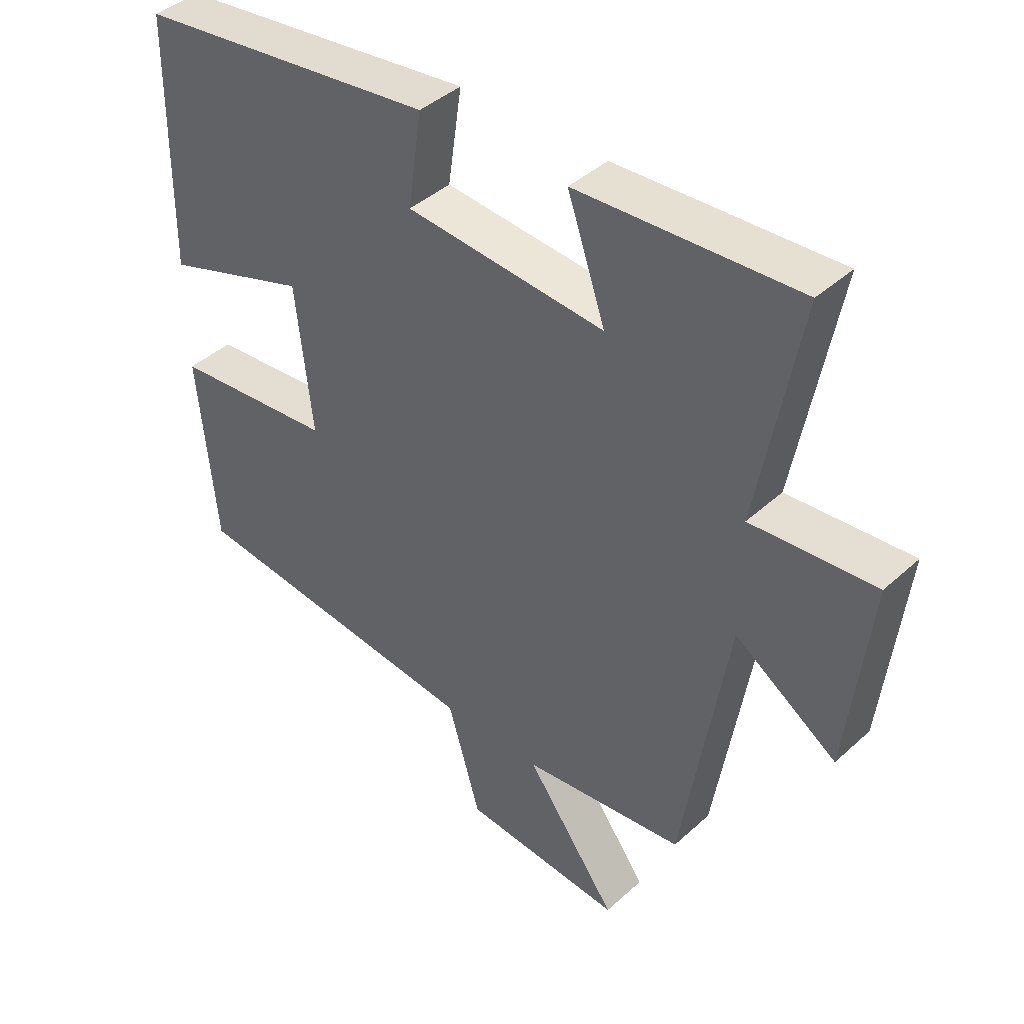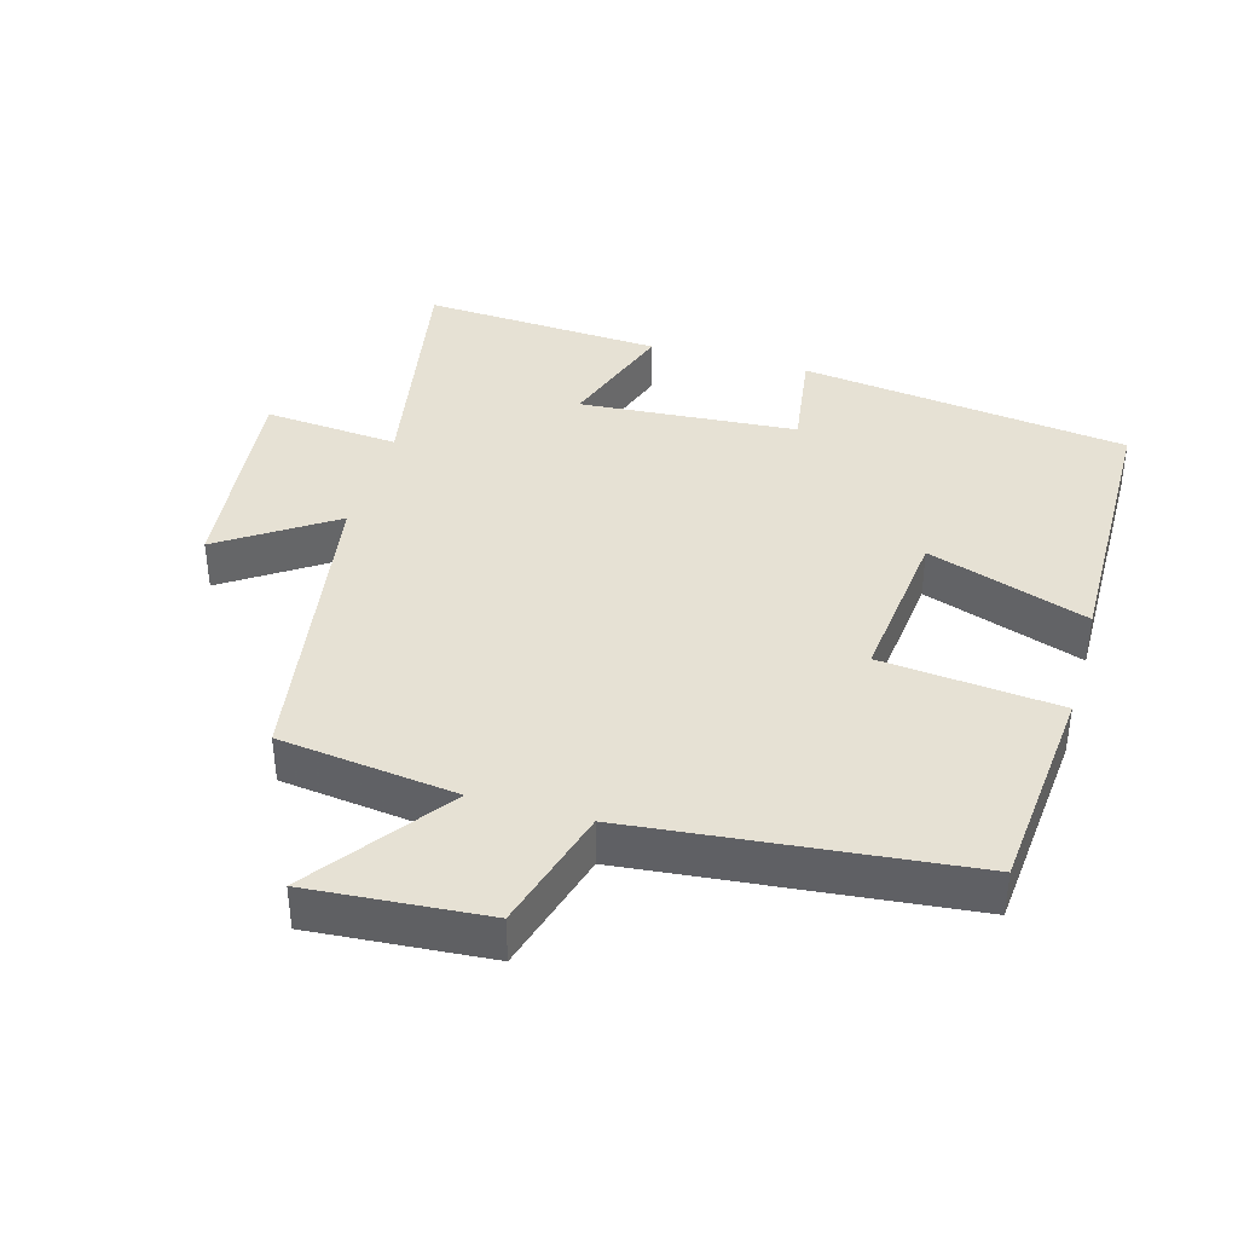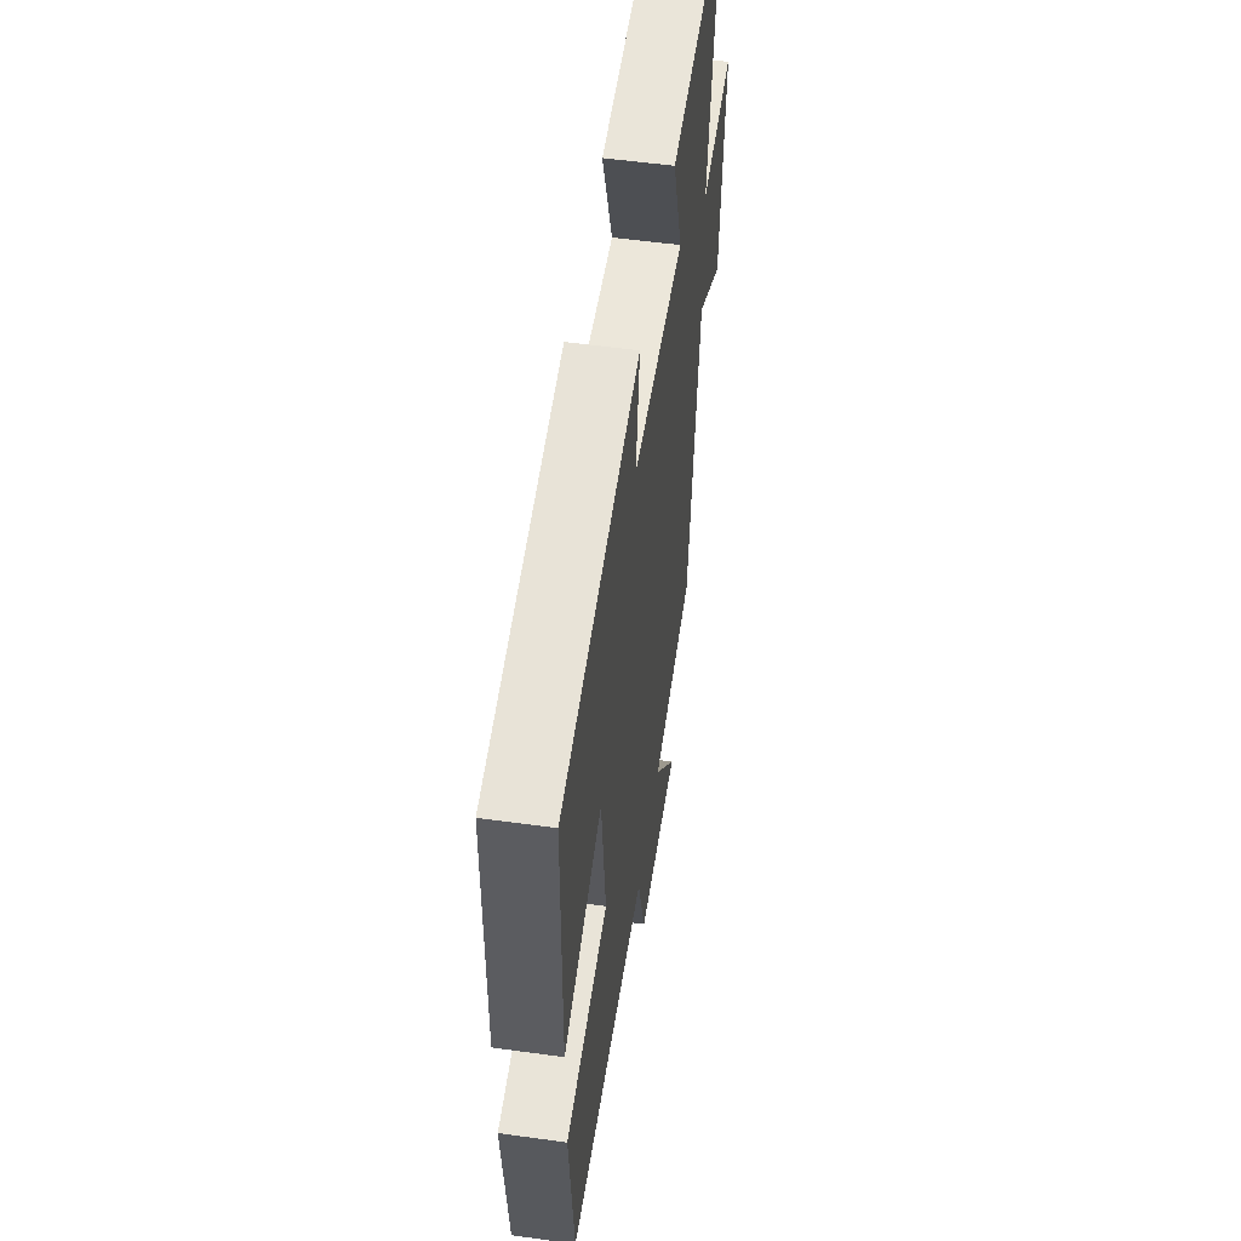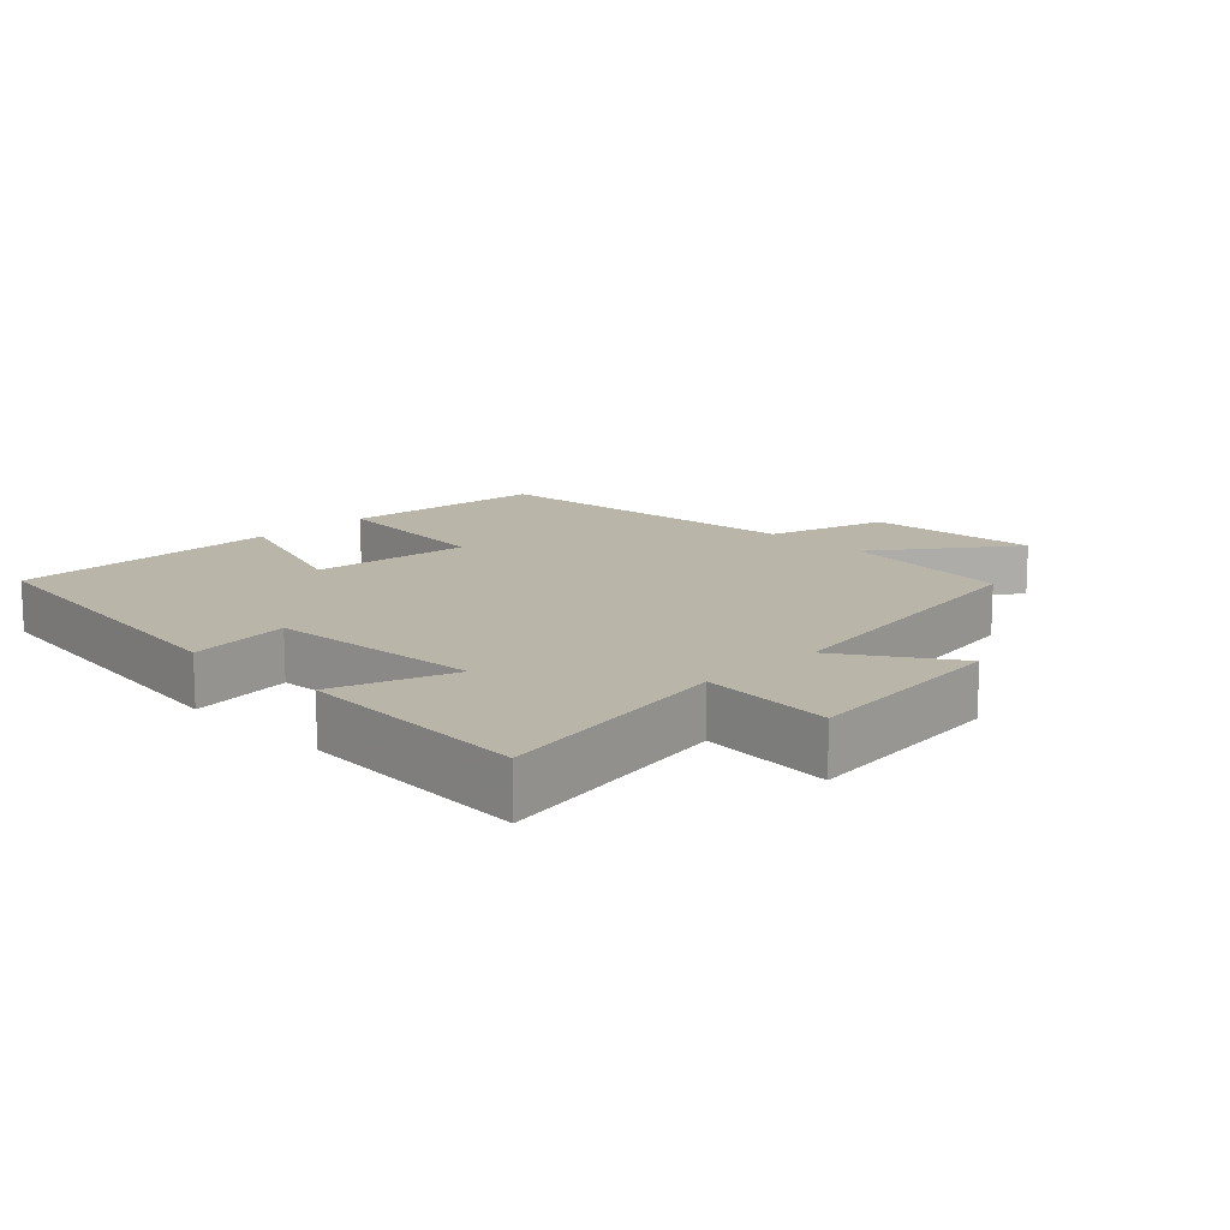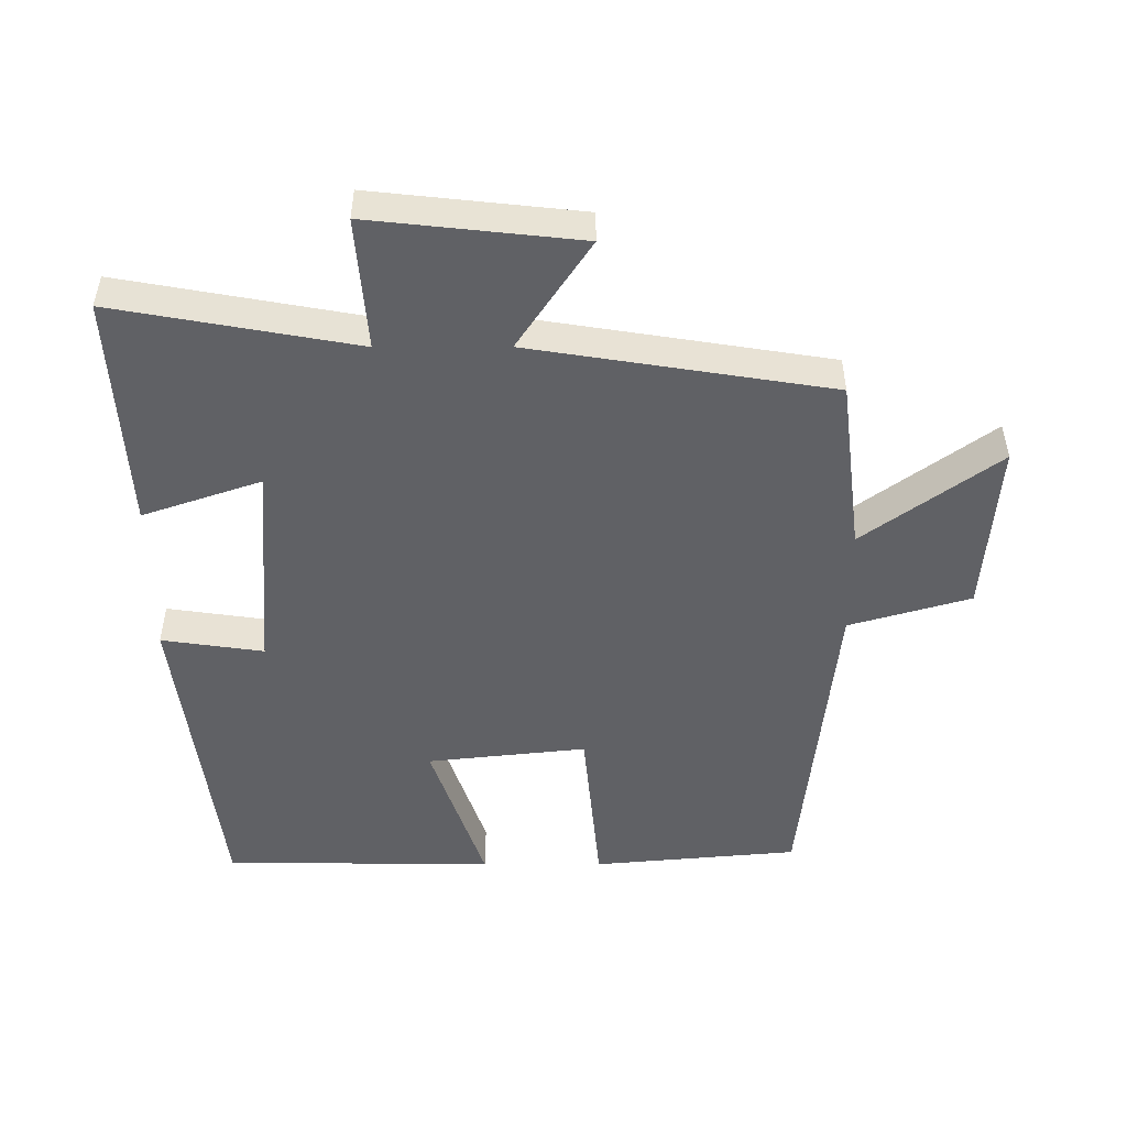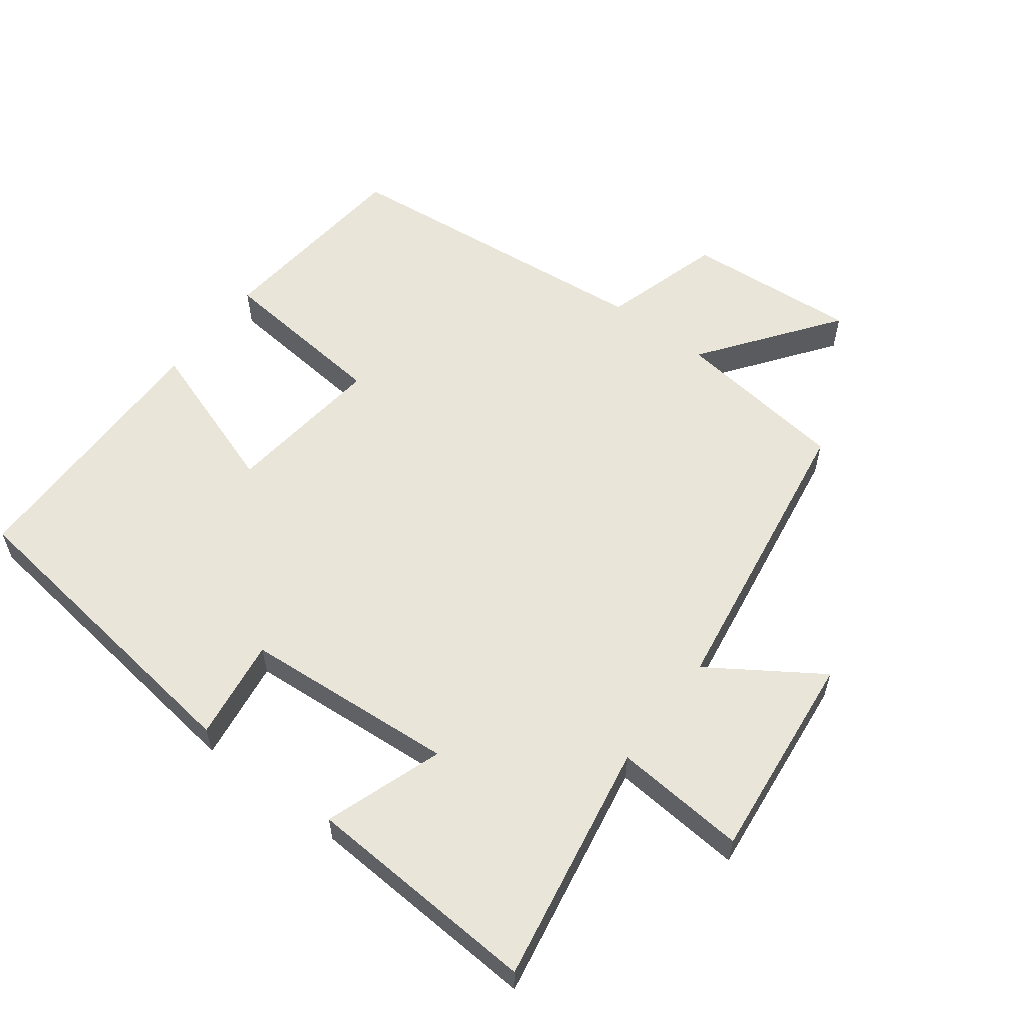
<metadata>
{"format":"obj","ext":"obj","renderer":"f3d","projection":"perspective","resolution":1024,"background":"white","views":[{"elev":41.8,"azim":42.6,"up":"+Z"},{"elev":39.1,"azim":-164.0,"up":"+Y"},{"elev":54.4,"azim":-81.6,"up":"+Z"},{"elev":13.7,"azim":45.3,"up":"+Y"},{"elev":-49.9,"azim":90.1,"up":"+Y"},{"elev":58.0,"azim":37.2,"up":"+Y"}]}
</metadata>
<code>
v 0.429 0.07 -0.468
v 0.171 0.07 -0.5
v 0.317 0.07 -0.699
v 0.061 0.07 -0.679
v 0.009 0.07 -0.5
v -0.472 0.07 -0.45
v -0.5 0.07 -0.145
v -0.242 0.07 -0.12
v -0.268 0.07 0.116
v -0.5 0.07 0.037
v -0.495 0.07 0.439
v -0.018 0.07 0.5
v -0.04 0.07 0.349
v 0.276 0.07 0.325
v 0.216 0.07 0.5
v 0.565 0.07 0.52
v 0.5 0.07 0.162
v 0.696 0.07 0.178
v 0.662 0.07 -0.132
v 0.5 0.07 -0.024
v 0.429 0 -0.468
v 0.171 0 -0.5
v 0.317 0 -0.699
v 0.061 0 -0.679
v 0.009 0 -0.5
v -0.472 0 -0.45
v -0.5 0 -0.145
v -0.242 0 -0.12
v -0.268 0 0.116
v -0.5 0 0.037
v -0.495 0 0.439
v -0.018 0 0.5
v -0.04 0 0.349
v 0.276 0 0.325
v 0.216 0 0.5
v 0.565 0 0.52
v 0.5 0 0.162
v 0.696 0 0.178
v 0.662 0 -0.132
v 0.5 0 -0.024
f 17 18 19 20
f 17 20 1 2
f 14 15 16 17
f 13 14 17 2
f 11 12 13
f 10 11 13
f 9 10 13
f 8 9 13 2
f 7 8 2
f 6 7 2
f 5 6 2
f 2 3 4 5
f 40 39 38 37
f 22 21 40 37
f 37 36 35 34
f 22 37 34 33
f 33 32 31
f 33 31 30
f 33 30 29
f 22 33 29 28
f 22 28 27
f 22 27 26
f 22 26 25
f 25 24 23 22
f 1 21 22 2
f 2 22 23 3
f 3 23 24 4
f 4 24 25 5
f 5 25 26 6
f 6 26 27 7
f 7 27 28 8
f 8 28 29 9
f 9 29 30 10
f 10 30 31 11
f 11 31 32 12
f 12 32 33 13
f 13 33 34 14
f 14 34 35 15
f 15 35 36 16
f 16 36 37 17
f 17 37 38 18
f 18 38 39 19
f 19 39 40 20
f 20 40 21 1

</code>
